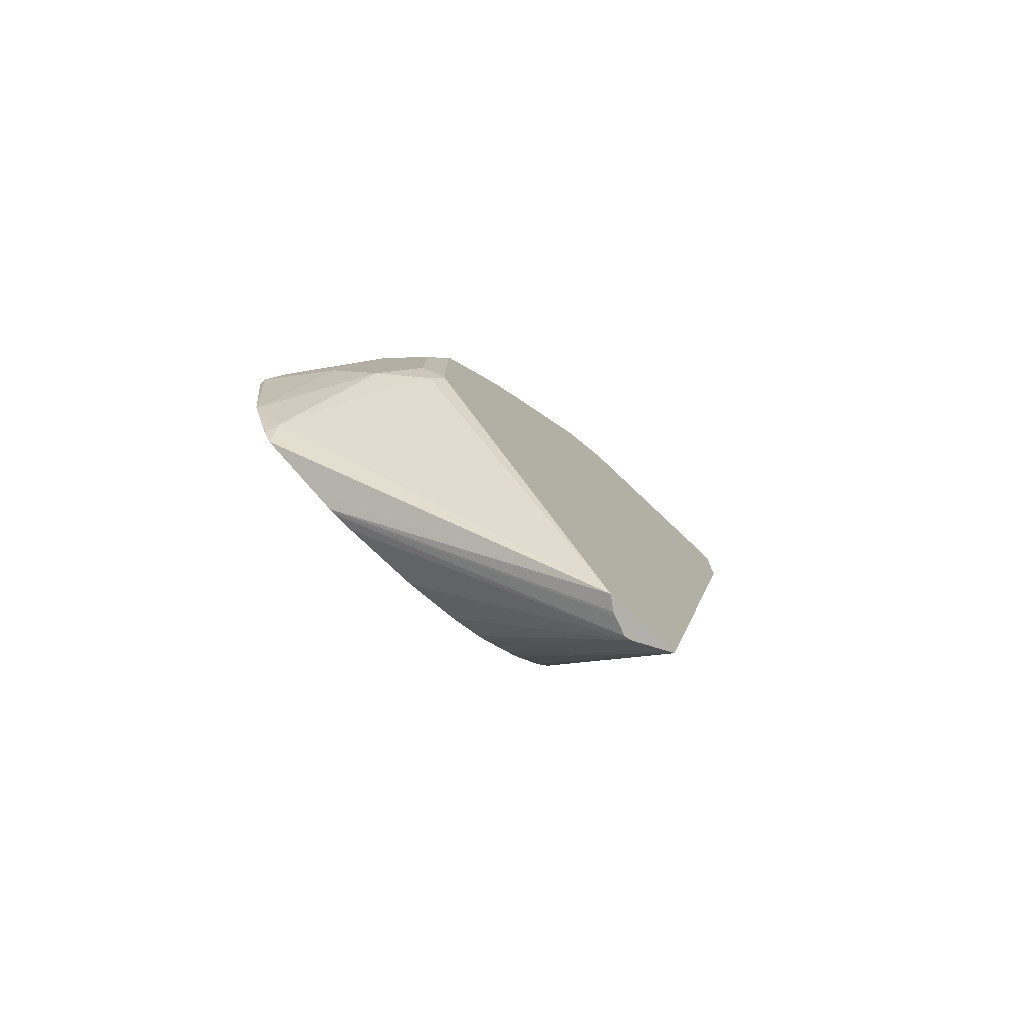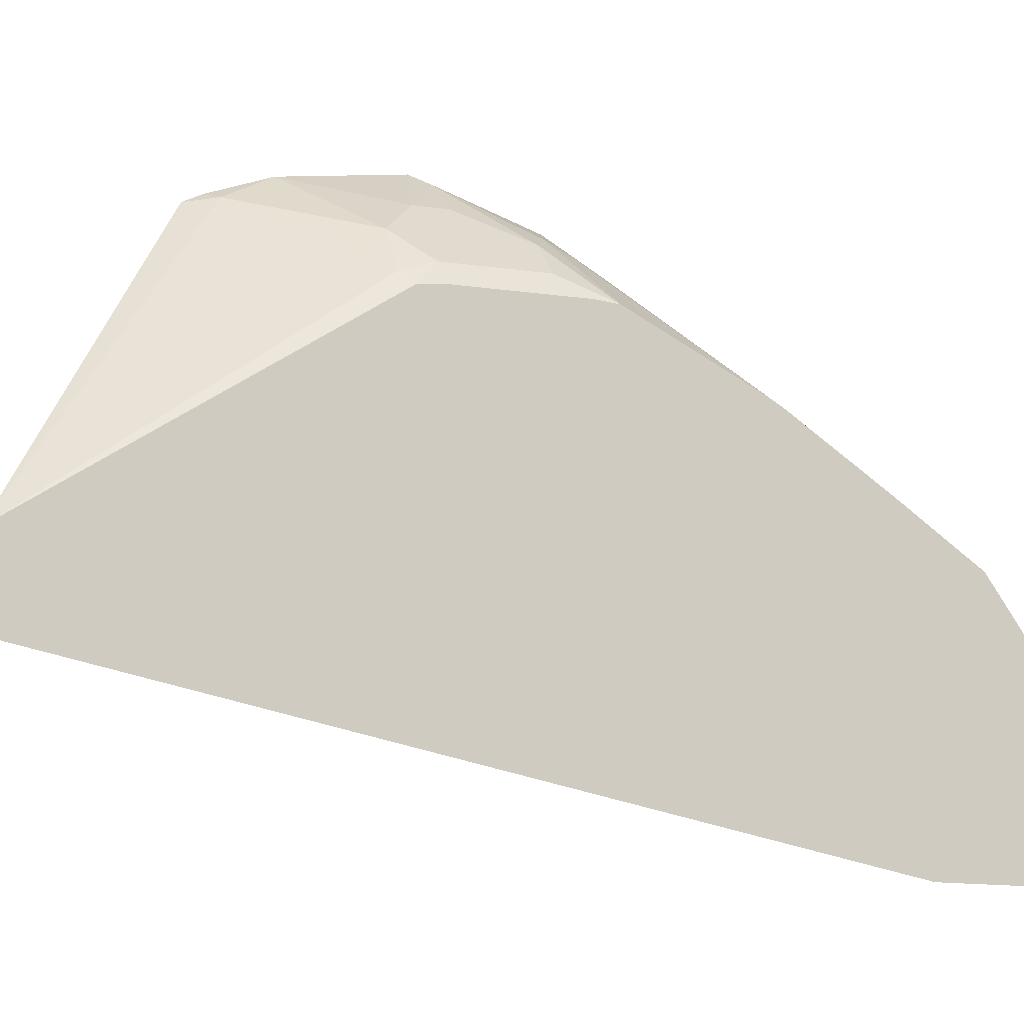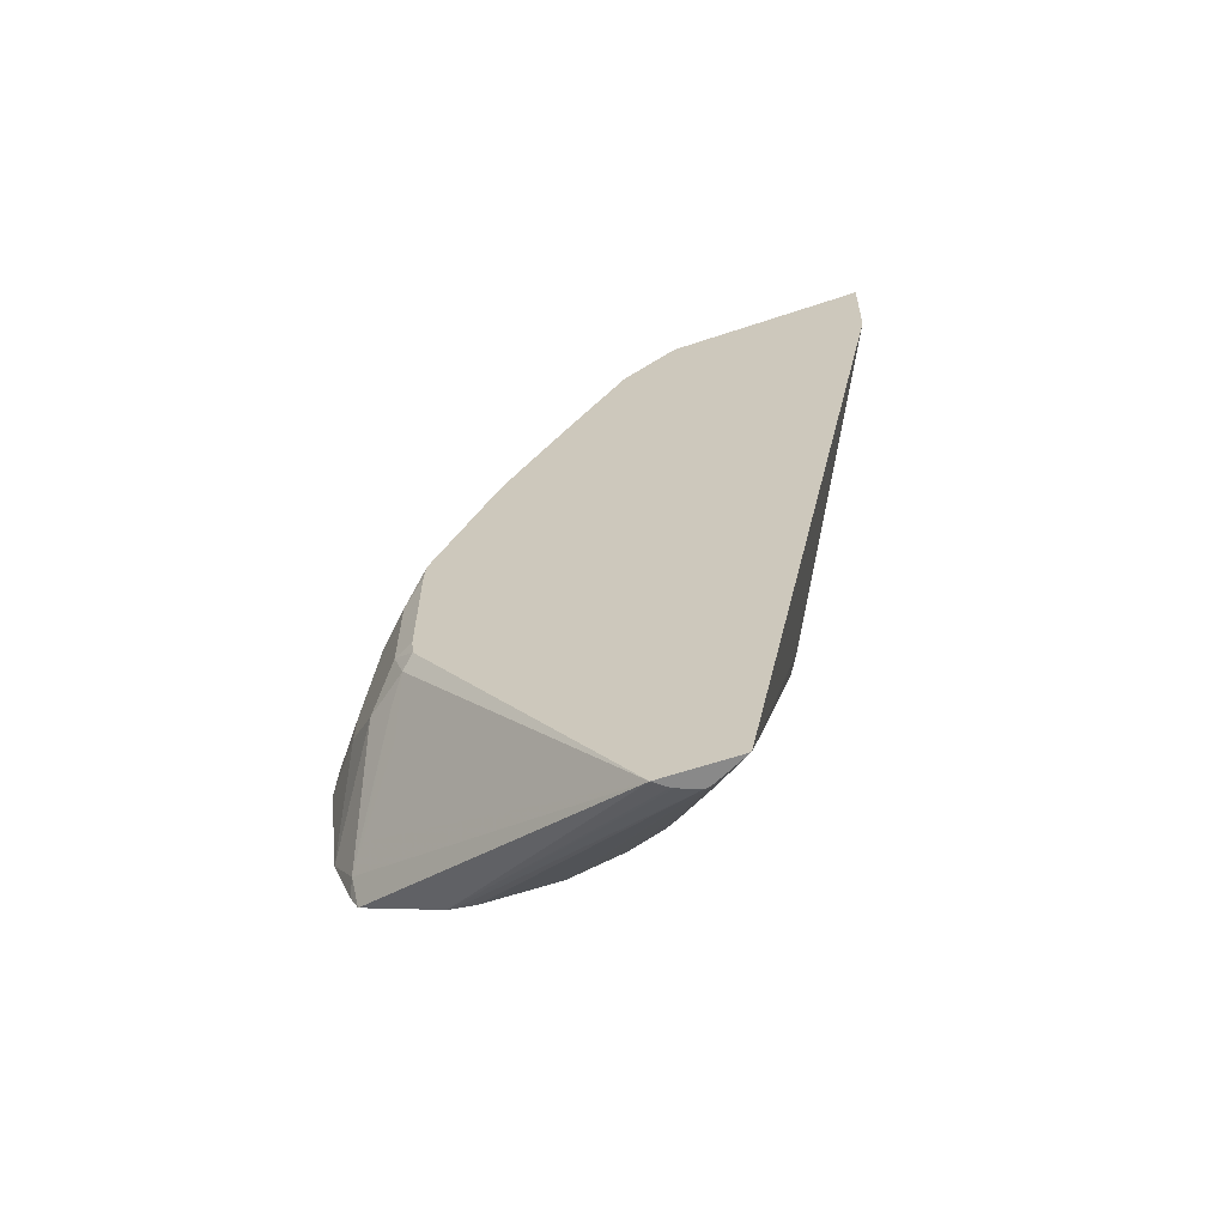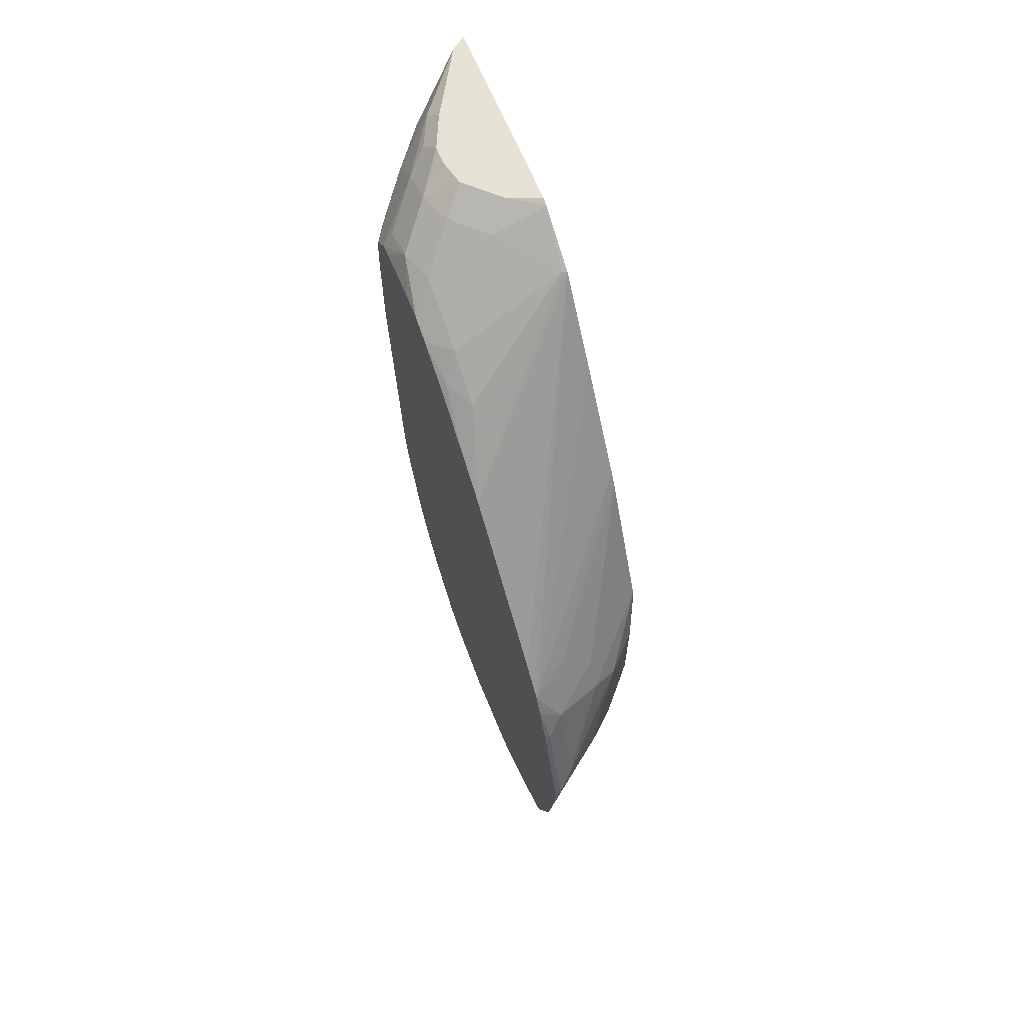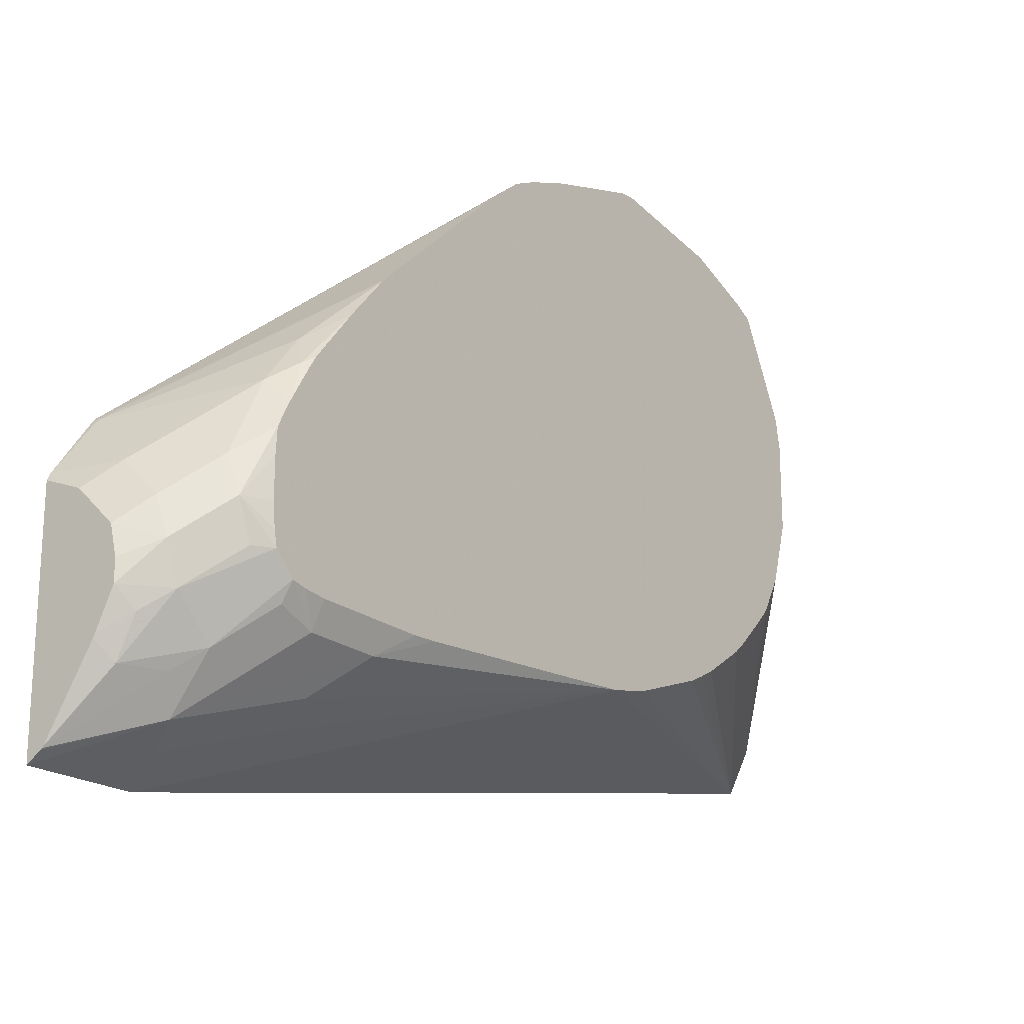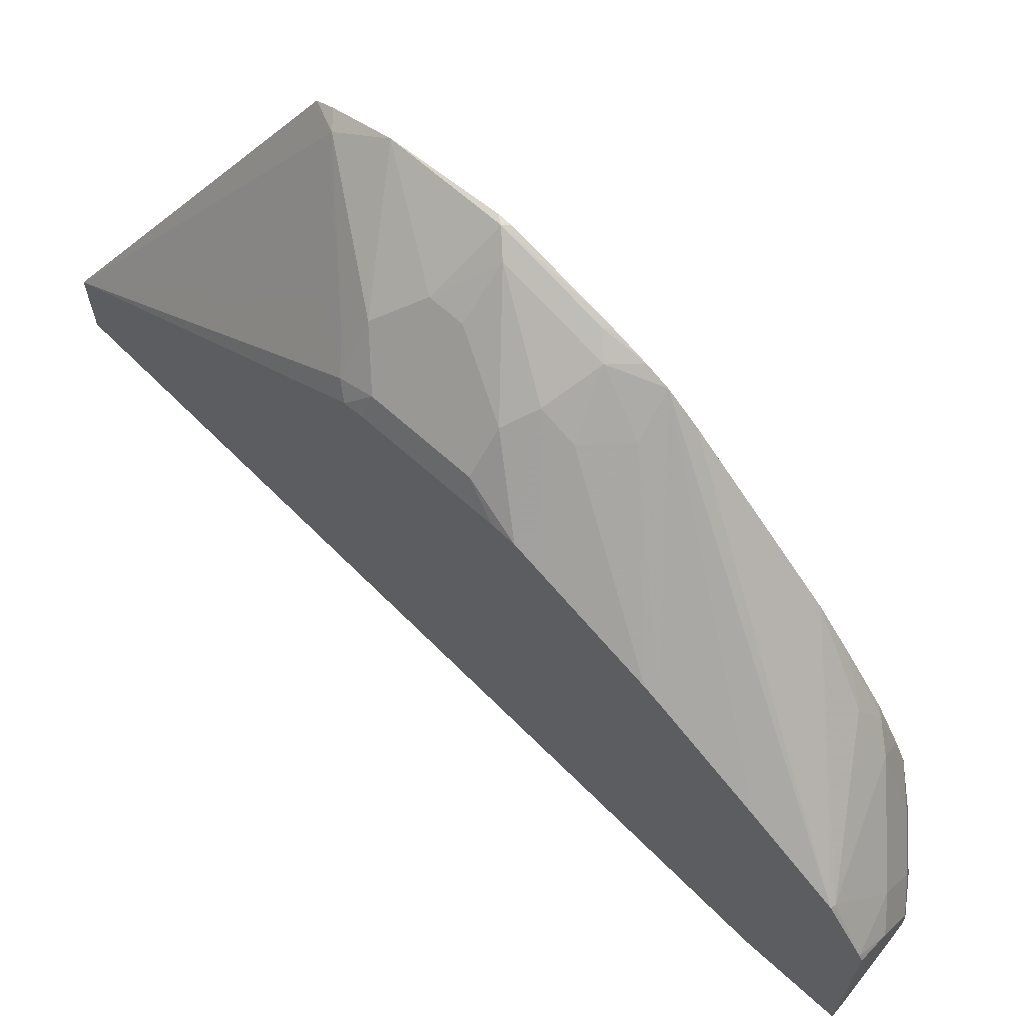
<metadata>
{"format":"obj","ext":"obj","renderer":"f3d","projection":"perspective","resolution":1024,"background":"white","views":[{"elev":-78.5,"azim":46.6,"up":"+Y"},{"elev":-10.6,"azim":69.1,"up":"+Z"},{"elev":-63.0,"azim":108.6,"up":"+Y"},{"elev":65.0,"azim":-22.2,"up":"+Y"},{"elev":-21.2,"azim":-143.2,"up":"+Z"},{"elev":66.4,"azim":132.1,"up":"+Z"}]}
</metadata>
<code>
v -0.4004 -0.292 0.05849
v -0.3977 -0.2885 0.05849
v -0.4004 -0.2859 0.05779
v -0.4004 -0.3431 0.05198
v -0.4003 -0.3431 0.05198
v -0.3691 -0.2963 0.03639
v -0.3899 -0.2807 0.05261
v -0.3899 -0.2339 0.03702
v -0.3977 -0.2418 0.04287
v -0.4004 -0.2444 0.0442
v -0.4004 -0.3432 0.05195
v -0.4004 -0.3717 0.04159
v -0.3938 -0.3665 0.03896
v -0.3535 -0.3119 0.02077
v -0.3379 -0.2963 0.005179
v -0.3691 -0.2807 0.03639
v -0.3535 -0.2496 0.02077
v -0.3665 -0.2418 0.02728
v -0.4004 -0.2235 0.03575
v -0.3665 -0.2262 0.01947
v -0.3821 -0.2106 0.01947
v -0.4004 -0.2132 0.0306
v -0.4004 -0.2391 0.0422
v -0.4004 -0.3804 0.03733
v -0.3329 -0.4632 -0.1078
v -0.384 -0.3587 0.03118
v -0.347 -0.3197 0.007782
v -0.3373 -0.3119 -2.697e-05
v -0.3329 -0.3061 -0.005787
v -0.3329 -0.2963 -0.004762
v -0.3379 -0.2496 0.005179
v -0.3329 -0.2238 -0.005704
v -0.3329 -0.213 -0.0111
v -0.3329 -0.1926 -0.02129
v -0.3329 -0.1614 -0.03688
v -0.3329 -0.1542 -0.04118
v -0.4004 -0.1993 0.01908
v -0.3329 -0.1074 -0.07238
v -0.3329 -0.06671 -0.1006
v -0.4004 -0.396 0.006121
v -0.4004 -0.4003 -0.002575
v -0.3377 -0.4632 -0.1139
v -0.3329 -0.4632 -0.1451
v -0.3548 -0.3353 0.007782
v -0.3329 -0.2346 -0.004762
v -0.4004 -0.1352 -0.04159
v -0.3329 -0.04914 -0.1255
v -0.3353 -0.0663 -0.1013
v -0.4004 -0.4011 -0.005898
v -0.3384 -0.4632 -0.1154
v -0.3379 -0.4632 -0.1352
v -0.4004 -0.3822 -0.09869
v -0.4004 -0.3666 -0.1143
v -0.4004 -0.3619 -0.1183
v -0.4004 -0.3423 -0.1317
v -0.4004 -0.3351 -0.1356
v -0.4004 -0.3281 -0.1391
v -0.4004 -0.2931 -0.1521
v -0.4004 -0.2756 -0.156
v -0.3329 -0.0936 -0.2233
v -0.3899 -0.104 -0.0728
v -0.4004 -0.1191 -0.0607
v -0.3329 -0.04759 -0.1286
v -0.3393 -0.04759 -0.1312
v -0.3484 -0.04759 -0.135
v -0.3587 -0.05654 -0.1247
v -0.3899 -0.08774 -0.09357
v -0.4004 -0.4029 -0.01562
v -0.3421 -0.4632 -0.1247
v -0.3415 -0.4632 -0.1279
v -0.4004 -0.3867 -0.09357
v -0.4004 -0.1665 -0.1656
v -0.3951 -0.1404 -0.1768
v -0.3795 -0.1248 -0.1923
v -0.3743 -0.1404 -0.193
v -0.3665 -0.1326 -0.1988
v -0.3509 -0.08579 -0.2144
v -0.3329 -0.04759 -0.2244
v -0.3977 -0.09751 -0.08576
v -0.4004 -0.1015 -0.0831
v -0.364 -0.04759 -0.1506
v -0.3743 -0.05654 -0.1403
v -0.4004 -0.08388 -0.1143
v -0.4004 -0.08904 -0.104
v -0.3899 -0.07216 -0.1247
v -0.4004 -0.4029 -0.05195
v -0.4004 -0.3951 -0.07801
v -0.4004 -0.156 -0.1663
v -0.3951 -0.1092 -0.1768
v -0.3639 -0.07802 -0.2079
v -0.3388 -0.04759 -0.2205
v -0.4004 -0.09816 -0.08842
v -0.3669 -0.04759 -0.1625
v -0.3795 -0.05719 -0.156
v -0.3951 -0.07281 -0.1403
v -0.4004 -0.08323 -0.1247
v -0.4004 -0.1092 -0.1663
v -0.4004 -0.09974 -0.1654
v -0.4004 -0.0936 -0.1642
v -0.3957 -0.0936 -0.1715
v -0.3802 -0.07802 -0.1871
v -0.3704 -0.07021 -0.1949
v -0.3395 -0.04759 -0.22
v -0.3669 -0.04759 -0.1715
v -0.3802 -0.0624 -0.1715
v -0.3957 -0.07802 -0.156
v -0.4004 -0.08538 -0.156
v -0.4004 -0.08416 -0.1498
v -0.4004 -0.08323 -0.1403
v -0.3626 -0.05459 -0.1949
v -0.34 -0.04759 -0.2193
v -0.3599 -0.04759 -0.1863
v -0.3704 -0.05459 -0.1793
v -0.3591 -0.04759 -0.1879
f 52 70 71
f 61 67 79
f 60 77 78
f 60 76 77
f 59 76 60
f 59 72 73
f 59 74 75
f 59 73 74
f 51 70 52
f 61 79 62
f 59 75 76
f 62 79 80
f 63 65 64
f 63 91 103
f 63 103 111
f 63 111 114
f 63 114 112
f 63 112 104
f 63 104 93
f 63 93 81
f 63 81 65
f 65 81 66
f 49 69 50
f 66 81 82
f 63 78 91
f 49 68 69
f 26 44 27
f 48 66 67
f 25 28 44
f 66 82 67
f 25 44 26
f 27 44 28
f 31 45 32
f 37 39 46
f 39 47 48
f 39 48 46
f 41 49 50
f 41 50 42
f 43 51 52
f 43 52 53
f 43 53 54
f 43 54 55
f 43 55 56
f 43 56 57
f 43 57 58
f 43 58 59
f 43 59 60
f 46 48 61
f 46 61 62
f 47 63 64
f 47 64 65
f 47 65 66
f 47 66 48
f 48 67 61
f 67 83 84
f 105 113 110
f 67 82 85
f 90 102 103
f 90 103 91
f 93 104 94
f 94 104 105
f 94 105 106
f 94 106 95
f 95 106 107
f 95 107 108
f 95 108 109
f 95 109 96
f 99 107 101
f 90 101 102
f 99 101 100
f 101 110 102
f 101 107 105
f 102 110 103
f 103 110 111
f 104 112 113
f 104 113 105
f 105 107 106
f 110 113 112
f 110 112 114
f 110 114 111
f 25 29 28
f 101 105 110
f 90 100 101
f 89 100 90
f 89 99 100
f 67 85 83
f 68 86 69
f 69 86 70
f 70 86 87
f 70 87 71
f 72 88 73
f 73 88 97
f 73 97 89
f 73 89 90
f 73 90 74
f 74 90 77
f 74 77 76
f 74 76 75
f 77 90 78
f 78 90 91
f 79 92 80
f 79 84 92
f 81 93 94
f 81 94 82
f 82 94 95
f 82 95 85
f 83 85 95
f 83 95 96
f 89 97 98
f 89 98 99
f 67 84 79
f 25 30 29
f 1 80 92
f 25 32 45
f 1 52 71
f 1 71 87
f 1 87 86
f 1 86 68
f 1 68 49
f 1 49 41
f 1 41 40
f 1 40 24
f 1 24 12
f 1 12 11
f 1 11 4
f 1 53 52
f 1 4 5
f 2 5 6
f 2 6 7
f 2 7 8
f 2 8 9
f 2 9 10
f 2 10 3
f 4 11 5
f 5 11 12
f 5 12 13
f 5 13 14
f 5 14 6
f 1 5 2
f 6 14 15
f 1 54 53
f 1 56 55
f 25 45 30
f 1 2 3
f 1 3 10
f 1 10 23
f 1 23 19
f 1 19 22
f 1 22 37
f 1 37 46
f 1 46 62
f 1 62 80
f 1 92 84
f 1 55 54
f 1 84 83
f 1 96 109
f 1 109 108
f 1 108 107
f 1 107 99
f 1 99 98
f 1 98 97
f 1 97 88
f 1 88 72
f 1 72 59
f 1 59 58
f 1 58 57
f 1 83 96
f 6 15 31
f 1 57 56
f 6 16 7
f 21 35 36
f 21 36 22
f 22 36 38
f 22 38 39
f 22 39 37
f 24 40 25
f 25 40 41
f 25 41 42
f 25 42 50
f 25 50 69
f 25 69 70
f 20 35 21
f 25 51 43
f 25 60 78
f 25 78 63
f 25 63 47
f 25 47 39
f 25 39 38
f 25 38 36
f 25 36 35
f 25 35 34
f 25 34 33
f 6 31 16
f 25 33 32
f 25 43 60
f 18 35 20
f 25 70 51
f 18 33 34
f 7 16 17
f 7 17 18
f 18 34 35
f 7 18 8
f 8 19 9
f 8 18 20
f 8 20 21
f 8 21 22
f 8 22 19
f 9 23 10
f 12 24 13
f 13 24 25
f 13 25 26
f 9 19 23
f 13 26 27
f 18 32 33
f 17 32 18
f 17 31 32
f 16 31 17
f 15 45 31
f 15 29 30
f 15 30 45
f 14 28 15
f 14 27 28
f 13 27 14
f 15 28 29

</code>
